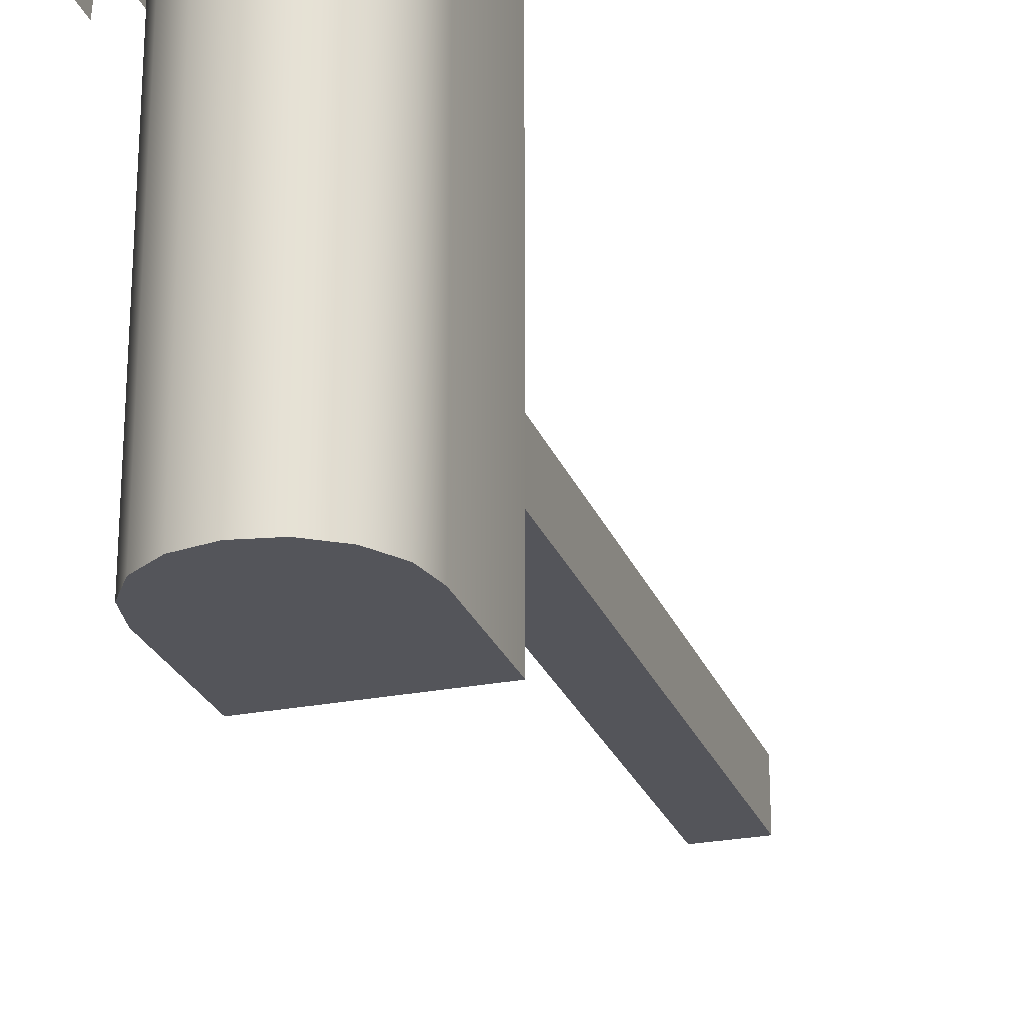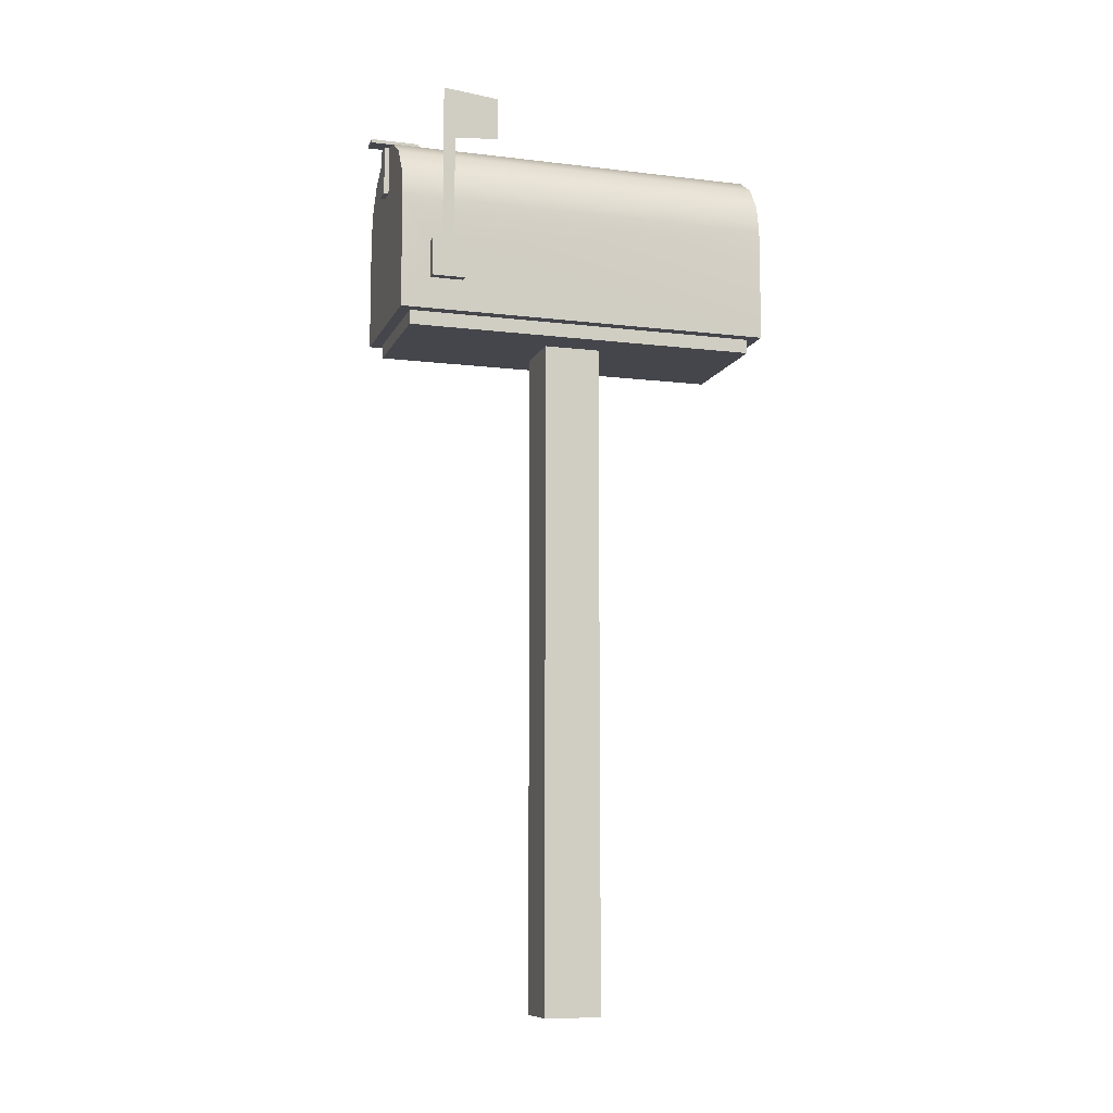
<metadata>
{"format":"obj","ext":"obj","renderer":"f3d","projection":"perspective","resolution":1024,"background":"white","views":[{"elev":-25.0,"azim":-162.1,"up":"+Z"},{"elev":-10.0,"azim":73.0,"up":"+Y"}]}
</metadata>
<code>
o group_0.005_ID57
v -0.08629 0.9144 -0.2387
v 0.08629 0.8953 -0.2387
v -0.08629 0.8953 -0.2387
v 0.08629 0.9144 -0.2387
v 0.08629 0.9144 -0.2387
v -0.08629 0.9144 -0.2387
v 0.08629 0.8953 -0.2387
v -0.08629 0.8953 -0.2387
v -0.08629 0.9144 -0.2387
v 0.08629 0.9144 -0.2387
v 0.08629 0.8953 -0.2387
v -0.08629 0.8953 -0.2387
v 0.08629 0.8953 -0.2387
v 0.08629 0.9144 0.2387
v 0.08629 0.8953 0.2387
v 0.08629 0.9144 -0.2387
v 0.08629 0.9144 -0.2387
v 0.08629 0.8953 -0.2387
v 0.08629 0.9144 0.2387
v 0.08629 0.8953 0.2387
v 0.08629 0.9144 0.2387
v 0.08629 0.8953 0.2387
v -0.08629 0.8953 -0.2387
v -0.0381 0.8953 -0.0381
v -0.08629 0.8953 0.2387
v 0.08629 0.8953 -0.2387
v 0.0381 0.8953 -0.0381
v 0.0381 0.8953 0.0381
v -0.0381 0.8953 0.0381
v 0.08629 0.8953 0.2387
v 0.08629 0.8953 -0.2387
v 0.0381 0.8953 0.0381
v 0.08629 0.8953 0.2387
v -0.0381 0.8953 0.0381
v -0.0381 0.8953 -0.0381
v -0.08629 0.8953 0.2387
v 0.0381 0.8953 -0.0381
v -0.08629 0.8953 -0.2387
v -0.08629 0.8953 0.2387
v -0.0381 0.8953 0.0381
v 0.0381 0.8953 0.0381
v 0.0381 0.8953 -0.0381
v -0.0381 0.8953 -0.0381
v -0.08629 0.9144 -0.2387
v -0.08629 0.8953 0.2387
v -0.08629 0.9144 0.2387
v -0.08629 0.8953 -0.2387
v -0.08629 0.8953 -0.2387
v -0.08629 0.9144 -0.2387
v -0.08629 0.8953 0.2387
v -0.08629 0.9144 0.2387
v -0.08629 0.9144 0.2387
v 0.08629 0.9144 0.2387
v -0.08629 0.8953 0.2387
v 0.08629 0.8953 0.2387
v -0.08629 0.9144 0.2387
v -0.08629 0.9144 0.2387
v 0.08629 0.9144 0.2387
v -0.08629 0.8953 0.2387
v 0.08629 0.8953 0.2387
f 1 2 3
f 2 1 4
f 13 14 15
f 14 13 16
f 23 24 25
f 24 23 26
f 24 26 27
f 27 26 28
f 25 29 30
f 29 25 24
f 30 29 28
f 30 28 26
f 44 45 46
f 45 44 47
f 53 54 55
f 54 53 56
f 5 6 7
f 8 7 6
f 17 18 19
f 20 19 18
f 31 32 33
f 32 34 33
f 35 36 34
f 33 34 36
f 32 31 37
f 37 31 35
f 31 38 35
f 36 35 38
f 48 49 50
f 51 50 49
f 57 58 59
f 60 59 58
l 9 10
l 10 11
l 12 11
l 9 12
l 10 21
l 21 22
l 11 22
l 39 12
l 22 39
l 40 41
l 41 42
l 42 43
l 43 40
l 52 9
l 52 39
l 21 52
o group_0.004_ID44
v -0.0381 0.8953 -0.0381
v 0.0381 0 -0.0381
v -0.0381 0 -0.0381
v 0.0381 0.8953 -0.0381
v 0.0381 0.8953 -0.0381
v -0.0381 0.8953 -0.0381
v 0.0381 0 -0.0381
v -0.0381 0 -0.0381
v 0.0381 0.8953 -0.0381
v -0.0381 0.8953 -0.0381
v 0.0381 0 -0.0381
v -0.0381 0 -0.0381
v 0.0381 0 -0.0381
v 0.0381 0.8953 0.0381
v 0.0381 0 0.0381
v 0.0381 0.8953 -0.0381
v 0.0381 0.8953 -0.0381
v 0.0381 0 -0.0381
v 0.0381 0.8953 0.0381
v 0.0381 0 0.0381
v 0.0381 0.8953 0.0381
v 0.0381 0 0.0381
v 0.0381 0 -0.0381
v -0.0381 0 0.0381
v -0.0381 0 -0.0381
v 0.0381 0 0.0381
v 0.0381 0 0.0381
v 0.0381 0 -0.0381
v -0.0381 0 0.0381
v -0.0381 0 -0.0381
v -0.0381 0 0.0381
v -0.0381 0.8953 -0.0381
v -0.0381 0 0.0381
v -0.0381 0.8953 0.0381
v -0.0381 0 -0.0381
v -0.0381 0 -0.0381
v -0.0381 0.8953 -0.0381
v -0.0381 0 0.0381
v -0.0381 0.8953 0.0381
v -0.0381 0.8953 0.0381
v 0.0381 0.8953 0.0381
v -0.0381 0 0.0381
v 0.0381 0 0.0381
v -0.0381 0.8953 0.0381
v -0.0381 0.8953 0.0381
v 0.0381 0.8953 0.0381
v -0.0381 0 0.0381
v 0.0381 0 0.0381
f 65 66 67
f 68 67 66
f 77 78 79
f 80 79 78
f 87 88 89
f 90 89 88
f 96 97 98
f 99 98 97
f 105 106 107
f 108 107 106
f 61 62 63
f 62 61 64
f 73 74 75
f 74 73 76
f 83 84 85
f 84 83 86
f 92 93 94
f 93 92 95
f 101 102 103
f 102 101 104
l 69 70
l 69 71
l 71 72
l 70 72
l 81 69
l 81 82
l 82 71
l 91 82
l 72 91
l 70 100
l 100 91
l 100 81
o group_0.003_ID38
v -0.01111 1.176 0.2135
v -0.01111 1.171 0.2786
v -0.01111 1.176 0.2786
v -0.01111 1.171 0.2135
v -0.01111 1.171 0.2135
v -0.01111 1.176 0.2135
v -0.01111 1.171 0.2786
v -0.01111 1.176 0.2786
v -0.01111 1.176 0.2135
v -0.01111 1.176 0.2786
v -0.01111 1.171 0.2135
v -0.01111 1.171 0.2786
v 0.01111 1.176 0.2786
v -0.01111 1.176 0.2135
v -0.01111 1.176 0.2786
v 0.01111 1.176 0.2135
v 0.01111 1.176 0.2135
v 0.01111 1.176 0.2786
v -0.01111 1.176 0.2135
v -0.01111 1.176 0.2786
v 0.01111 1.176 0.2786
v 0.01111 1.176 0.2135
v -0.01111 1.176 0.2135
v 0.01111 1.171 0.2135
v -0.01111 1.171 0.2135
v 0.01111 1.176 0.2135
v 0.01111 1.176 0.2135
v -0.01111 1.176 0.2135
v 0.01111 1.171 0.2135
v -0.01111 1.171 0.2135
v 0.01111 1.171 0.2135
v 0.01111 1.171 0.2135
v -0.01111 1.171 0.2786
v -0.01111 1.171 0.2135
v 0.01111 1.171 0.2786
v 0.01111 1.171 0.2786
v 0.01111 1.171 0.2135
v -0.01111 1.171 0.2786
v -0.01111 1.171 0.2135
v 0.01111 1.171 0.2786
v 0.01111 1.176 0.2786
v -0.01111 1.171 0.2786
v 0.01111 1.171 0.2786
v -0.01111 1.176 0.2786
v -0.01111 1.176 0.2786
v 0.01111 1.176 0.2786
v -0.01111 1.171 0.2786
v 0.01111 1.171 0.2786
v 0.01111 1.171 0.2135
v 0.01111 1.176 0.2786
v 0.01111 1.171 0.2786
v 0.01111 1.176 0.2135
v 0.01111 1.176 0.2135
v 0.01111 1.171 0.2135
v 0.01111 1.176 0.2786
v 0.01111 1.171 0.2786
f 109 110 111
f 110 109 112
f 121 122 123
f 122 121 124
f 131 132 133
f 132 131 134
f 140 141 142
f 141 140 143
f 149 150 151
f 150 149 152
f 157 158 159
f 158 157 160
f 113 114 115
f 116 115 114
f 125 126 127
f 128 127 126
f 135 136 137
f 138 137 136
f 144 145 146
f 147 146 145
f 153 154 155
f 156 155 154
f 161 162 163
f 164 163 162
l 117 118
l 117 119
l 119 120
l 118 120
l 118 129
l 129 130
l 130 117
l 130 139
l 139 119
l 148 139
l 120 148
l 129 148
o group_0.002_ID30
v 0.06391 1.006 0.254
v -0.06309 0.962 0.254
v 0.06391 0.962 0.254
v -0.06309 1.006 0.254
v -0.06309 1.006 0.254
v 0.06391 1.006 0.254
v -0.06309 0.962 0.254
v 0.06391 0.962 0.254
v -0.06309 1.006 0.254
v 0.06391 1.006 0.254
v -0.06309 0.962 0.254
v 0.06391 0.962 0.254
f 169 170 171
f 172 171 170
f 165 166 167
f 166 165 168
l 173 174
l 175 173
l 176 175
l 174 176
o group_0.001_ID24
v 0.1127 1.007 0.2151
v 0.1016 1.007 0.1706
v 0.1016 1.007 0.2151
v 0.1127 1.007 0.1706
v 0.1127 1.007 0.1706
v 0.1127 1.007 0.2151
v 0.1016 1.007 0.1706
v 0.1016 1.007 0.2151
v 0.1016 1.007 0.1706
v 0.1016 1.007 0.2151
v 0.1127 1.007 0.2151
v 0.1127 1.007 0.1706
v 0.1127 1.007 0.2151
v 0.1016 0.9567 0.2151
v 0.1127 0.9567 0.2151
v 0.1016 1.007 0.2151
v 0.1016 1.007 0.2151
v 0.1127 1.007 0.2151
v 0.1016 0.9567 0.2151
v 0.1127 0.9567 0.2151
v 0.1016 0.9567 0.2151
v 0.1127 0.9567 0.2151
v 0.1127 0.9567 0.1706
v 0.1127 1.007 0.2151
v 0.1127 0.9567 0.2151
v 0.1127 1.007 0.1706
v 0.1127 1.007 0.1706
v 0.1127 0.9567 0.1706
v 0.1127 1.007 0.2151
v 0.1127 0.9567 0.2151
v 0.1127 0.9567 0.1706
v 0.1016 1.007 0.1706
v 0.1127 0.9567 0.1706
v 0.1016 0.9567 0.1706
v 0.1127 1.007 0.1706
v 0.1127 1.007 0.1706
v 0.1016 1.007 0.1706
v 0.1127 0.9567 0.1706
v 0.1016 0.9567 0.1706
v 0.1016 0.9567 0.1706
v 0.1127 0.9567 0.1706
v 0.1016 0.9567 0.2151
v 0.1016 0.9567 0.1706
v 0.1127 0.9567 0.2151
v 0.1127 0.9567 0.2151
v 0.1127 0.9567 0.1706
v 0.1016 0.9567 0.2151
v 0.1016 0.9567 0.1706
f 177 178 179
f 178 177 180
f 189 190 191
f 190 189 192
f 199 200 201
f 200 199 202
f 208 209 210
f 209 208 211
f 217 218 219
f 218 217 220
f 181 182 183
f 184 183 182
f 193 194 195
f 196 195 194
f 203 204 205
f 206 205 204
f 212 213 214
f 215 214 213
f 221 222 223
f 224 223 222
l 185 186
l 186 187
l 188 187
l 185 188
l 186 197
l 197 198
l 187 198
l 198 207
l 207 188
l 216 185
l 216 207
l 197 216
o group_0_ID14
v -0.01111 1.147 0.254
v 0.01111 1.101 0.254
v -0.01111 1.101 0.254
v 0.01111 1.147 0.254
v 0 1.15 0.254
v 0 1.15 0.254
v -0.01111 1.147 0.254
v 0.01111 1.147 0.254
v 0.01111 1.101 0.254
v -0.01111 1.101 0.254
v -0.01111 1.147 0.254
v -0.01111 1.101 0.254
v 0 1.15 0.254
v 0.01111 1.147 0.254
v 0.01111 1.101 0.254
v 0.08307 0.9144 0.254
v 0.06391 0.962 0.254
v -0.08307 0.9144 0.254
v 0.08307 1.065 0.254
v 0.06391 1.006 0.254
v -0.06309 1.006 0.254
v -0.06309 0.962 0.254
v -0.08307 1.065 0.254
v 0.07642 1.098 0.254
v -0.07642 1.098 0.254
v 0.01111 1.101 0.254
v 0.05849 1.125 0.254
v 0.01111 1.147 0.254
v 0.03165 1.143 0.254
v -0.01111 1.101 0.254
v -0.05849 1.125 0.254
v -0.01111 1.147 0.254
v -0.03165 1.143 0.254
v -0.03165 1.143 0.254
v -0.01111 1.147 0.254
v -0.05849 1.125 0.254
v -0.01111 1.101 0.254
v 0.01111 1.101 0.254
v -0.07642 1.098 0.254
v 0.03165 1.143 0.254
v 0.05849 1.125 0.254
v 0.01111 1.147 0.254
v 0.07642 1.098 0.254
v -0.08307 1.065 0.254
v 0.08307 1.065 0.254
v -0.06309 1.006 0.254
v -0.06309 0.962 0.254
v 0.06391 0.962 0.254
v -0.08307 0.9144 0.254
v 0.06391 1.006 0.254
v 0.08307 0.9144 0.254
v 0.03165 1.143 0.254
v -0.03165 1.143 0.254
v -0.05849 1.125 0.254
v -0.07642 1.098 0.254
v -0.08307 1.065 0.254
v -0.08307 0.9144 0.254
v 0.08307 0.9144 0.254
v 0.08307 1.065 0.254
v 0.07642 1.098 0.254
v 0.05849 1.125 0.254
v -0.06309 1.006 0.254
v 0.06391 1.006 0.254
v 0.06391 0.962 0.254
v -0.06309 0.962 0.254
v -0.01111 1.166 0.254
v -0.01111 1.101 0.2604
v -0.01111 1.166 0.2604
v -0.01111 1.101 0.254
v -0.01111 1.147 0.254
v -0.01111 1.147 0.254
v -0.01111 1.166 0.254
v -0.01111 1.101 0.254
v -0.01111 1.101 0.2604
v -0.01111 1.166 0.2604
v -0.01111 1.166 0.254
v -0.01111 1.101 0.2604
v -0.01111 1.166 0.2604
v -0.01111 1.166 0.254
v 0.01111 1.166 0.254
v -0.01111 1.166 0.254
v 0.01111 1.166 0.254
v 0.01111 1.166 0.254
v 0.01111 1.101 0.254
v 0.01111 1.166 0.2604
v 0.01111 1.101 0.2604
v 0.01111 1.166 0.254
v 0.01111 1.147 0.254
v 0.01111 1.147 0.254
v 0.01111 1.101 0.254
v 0.01111 1.166 0.254
v 0.01111 1.166 0.2604
v 0.01111 1.101 0.2604
v 0.01111 1.166 0.2604
v 0.01111 1.101 0.2604
v 0.01111 1.101 0.254
v -0.01111 1.101 0.2604
v -0.01111 1.101 0.254
v 0.01111 1.101 0.2604
v 0.01111 1.101 0.2604
v 0.01111 1.101 0.254
v -0.01111 1.101 0.2604
v -0.01111 1.101 0.254
v 0.1016 1.067 0.254
v 0.1016 0.9144 0.254
v 0.09387 1.106 0.254
v 0.07184 1.139 0.254
v 0.03888 1.161 0.254
v 0.01111 1.166 0.254
v 0 1.168 0.254
v -0.01111 1.166 0.254
v -0.1016 0.9144 0.254
v -0.1016 1.067 0.254
v -0.09387 1.106 0.254
v -0.07184 1.139 0.254
v -0.03888 1.161 0.254
v 0 1.168 0.254
v -0.01111 1.166 0.254
v -0.03888 1.161 0.254
v -0.07184 1.139 0.254
v -0.09387 1.106 0.254
v -0.1016 1.067 0.254
v -0.1016 0.9144 0.254
v 0.01111 1.166 0.254
v 0.03888 1.161 0.254
v 0.07184 1.139 0.254
v 0.09387 1.106 0.254
v 0.1016 1.067 0.254
v 0.1016 0.9144 0.254
v 0.1016 0.9144 0.254
v 0.1016 1.067 0.254
v 0.09387 1.106 0.254
v 0.07184 1.139 0.254
v 0.03888 1.161 0.254
v 0 1.168 0.254
v -0.03888 1.161 0.254
v -0.07184 1.139 0.254
v -0.09387 1.106 0.254
v -0.1016 1.067 0.254
v -0.1016 0.9144 0.254
v -0.1016 0.9144 -0.254
v -0.08629 0.9144 -0.2387
v -0.1016 0.9144 0.254
v 0.1016 0.9144 -0.254
v 0.08629 0.9144 -0.2387
v 0.08629 0.9144 0.2387
v -0.08629 0.9144 0.2387
v -0.08307 0.9144 0.254
v 0.08307 0.9144 0.254
v 0.1016 0.9144 0.254
v 0.1016 0.9144 -0.254
v 0.08629 0.9144 0.2387
v 0.1016 0.9144 0.254
v 0.08307 0.9144 0.254
v -0.08307 0.9144 0.254
v -0.08629 0.9144 0.2387
v -0.08629 0.9144 -0.2387
v -0.1016 0.9144 0.254
v 0.08629 0.9144 -0.2387
v -0.1016 0.9144 -0.254
v -0.1016 0.9144 -0.254
v 0.1016 0.9144 -0.254
v -0.08629 0.9144 0.2387
v -0.08629 0.9144 -0.2387
v 0.08629 0.9144 0.2387
v 0.08629 0.9144 -0.2387
v 0.01111 1.166 0.2604
v -0.01111 1.101 0.2604
v 0.01111 1.101 0.2604
v -0.01111 1.166 0.2604
v -0.01111 1.166 0.2604
v 0.01111 1.166 0.2604
v -0.01111 1.101 0.2604
v 0.01111 1.101 0.2604
v 0.01111 1.166 0.2604
v -0.01111 1.166 0.254
v -0.01111 1.166 0.2604
v 0.01111 1.166 0.254
v 0.01111 1.166 0.254
v 0.01111 1.166 0.2604
v -0.01111 1.166 0.254
v -0.01111 1.166 0.2604
v 0.1016 0.9144 0.254
v 0.1016 0.9567 0.2151
v 0.1016 1.067 0.254
v 0.1016 0.9144 -0.254
v 0.1016 0.9567 0.1706
v 0.1016 1.007 0.1706
v 0.1016 1.007 0.2151
v 0.1016 1.067 -0.254
v 0.1016 0.9144 -0.254
v 0.1016 1.007 0.1706
v 0.1016 1.067 -0.254
v 0.1016 1.007 0.2151
v 0.1016 0.9567 0.2151
v 0.1016 1.067 0.254
v 0.1016 0.9567 0.1706
v 0.1016 0.9144 0.254
v 0.1016 1.067 -0.254
v 0.1016 1.007 0.2151
v 0.1016 0.9567 0.2151
v 0.1016 1.007 0.1706
v 0.1016 0.9567 0.1706
v 0.09387 1.106 0.254
v 0.09387 1.106 -0.254
v 0.09387 1.106 -0.254
v 0.09387 1.106 0.254
v 0.09387 1.106 -0.254
v 0.07184 1.139 0.254
v 0.07184 1.139 -0.254
v 0.07184 1.139 -0.254
v 0.07184 1.139 0.254
v 0.07184 1.139 -0.254
v 0.03888 1.161 -0.254
v 0.03888 1.161 0.254
v 0.03888 1.161 -0.254
v 0.03888 1.161 0.254
v 0.03888 1.161 -0.254
v 0 1.168 -0.254
v 0 1.168 0.254
v 0 1.168 -0.254
v 0 1.168 0.254
v 0 1.168 -0.254
v -0.03888 1.161 -0.254
v -0.03888 1.161 0.254
v -0.03888 1.161 -0.254
v -0.03888 1.161 0.254
v -0.03888 1.161 -0.254
v -0.07184 1.139 -0.254
v -0.07184 1.139 0.254
v -0.07184 1.139 -0.254
v -0.07184 1.139 0.254
v -0.07184 1.139 -0.254
v -0.09387 1.106 0.254
v -0.09387 1.106 -0.254
v -0.09387 1.106 -0.254
v -0.09387 1.106 0.254
v -0.09387 1.106 -0.254
v -0.1016 1.067 0.254
v -0.1016 1.067 -0.254
v -0.1016 1.067 -0.254
v -0.1016 1.067 0.254
v -0.1016 1.067 -0.254
v -0.1016 0.9144 0.254
v -0.1016 0.9144 -0.254
v -0.1016 0.9144 -0.254
v -0.1016 0.9144 0.254
v -0.1016 1.067 -0.254
v 0.1016 0.9144 -0.254
v -0.1016 0.9144 -0.254
v 0.1016 1.067 -0.254
v -0.09387 1.106 -0.254
v 0.09387 1.106 -0.254
v -0.07184 1.139 -0.254
v 0.07184 1.139 -0.254
v -0.03888 1.161 -0.254
v 0.03888 1.161 -0.254
v 0 1.168 -0.254
v 0 1.168 -0.254
v -0.03888 1.161 -0.254
v 0.03888 1.161 -0.254
v 0.07184 1.139 -0.254
v -0.07184 1.139 -0.254
v 0.09387 1.106 -0.254
v -0.09387 1.106 -0.254
v 0.1016 1.067 -0.254
v -0.1016 1.067 -0.254
v 0.1016 0.9144 -0.254
v -0.1016 0.9144 -0.254
f 225 226 227
f 226 225 228
f 228 225 229
f 240 241 242
f 241 240 243
f 241 243 244
f 244 243 245
f 242 246 247
f 246 242 241
f 247 246 245
f 247 245 243
f 247 243 248
f 247 248 249
f 249 248 250
f 250 248 251
f 250 251 252
f 252 251 253
f 249 254 255
f 254 249 250
f 255 254 256
f 255 256 257
f 290 291 292
f 291 290 293
f 293 290 294
f 303 229 225
f 229 304 228
f 304 229 303
f 308 309 310
f 309 308 311
f 311 308 312
f 320 321 322
f 321 320 323
f 328 240 329
f 240 328 243
f 243 328 248
f 248 328 330
f 248 330 251
f 251 330 331
f 251 331 253
f 253 331 332
f 253 332 252
f 252 332 333
f 333 332 334
f 333 334 335
f 247 336 242
f 336 247 337
f 337 247 249
f 337 249 338
f 338 249 255
f 338 255 339
f 339 255 257
f 339 257 340
f 340 257 256
f 340 256 335
f 340 335 334
f 365 366 367
f 366 365 368
f 366 368 369
f 369 368 370
f 367 371 372
f 371 367 366
f 372 371 370
f 372 370 373
f 373 370 374
f 374 370 368
f 391 392 393
f 392 391 394
f 399 400 401
f 400 399 402
f 408 407 410
f 408 410 411
f 411 410 412
f 472 473 474
f 473 472 475
f 475 472 476
f 475 476 477
f 477 476 478
f 477 478 479
f 479 478 480
f 479 480 481
f 481 480 482
f 407 408 409
f 409 413 414
f 413 409 408
f 414 413 412
f 414 412 410
f 414 428 409
f 428 414 429
f 429 433 428
f 433 429 434
f 433 438 439
f 438 433 434
f 439 443 444
f 443 439 438
f 444 448 449
f 448 444 443
f 449 453 454
f 453 449 448
f 453 458 454
f 458 453 459
f 459 463 458
f 463 459 464
f 464 468 463
f 468 464 469
f 230 231 232
f 232 231 233
f 234 233 231
f 258 259 260
f 259 261 260
f 262 263 261
f 260 261 263
f 264 265 266
f 266 265 262
f 265 267 262
f 262 267 263
f 263 267 268
f 267 269 268
f 269 270 268
f 270 271 268
f 272 273 271
f 268 271 273
f 270 269 274
f 274 269 272
f 269 275 272
f 273 272 275
f 295 296 297
f 297 296 298
f 299 298 296
f 305 230 306
f 232 306 230
f 231 230 305
f 313 314 315
f 315 314 316
f 317 316 314
f 324 325 326
f 327 326 325
f 341 342 343
f 342 259 343
f 259 258 343
f 343 258 344
f 258 260 344
f 344 260 345
f 260 263 345
f 345 263 346
f 263 268 346
f 346 268 347
f 273 347 268
f 342 341 348
f 341 349 348
f 348 349 266
f 266 349 264
f 349 350 264
f 264 350 265
f 350 351 265
f 265 351 267
f 351 352 267
f 267 352 269
f 269 352 275
f 353 275 352
f 375 376 377
f 377 376 378
f 378 376 379
f 376 380 379
f 381 382 380
f 379 380 382
f 376 375 383
f 383 375 381
f 375 384 381
f 382 381 384
f 395 396 397
f 398 397 396
f 403 404 405
f 406 405 404
f 416 415 421
f 421 415 419
f 415 422 419
f 483 484 485
f 485 484 486
f 484 487 486
f 486 487 488
f 487 489 488
f 488 489 490
f 489 491 490
f 490 491 492
f 493 492 491
f 415 416 417
f 416 418 417
f 419 420 418
f 417 418 420
f 420 419 422
f 430 417 431
f 420 431 417
f 435 430 436
f 431 436 430
f 435 436 440
f 441 440 436
f 440 441 445
f 446 445 441
f 445 446 450
f 451 450 446
f 450 451 455
f 456 455 451
f 460 455 461
f 456 461 455
f 465 460 466
f 461 466 460
f 470 465 471
f 466 471 465
l 235 236
l 237 235
l 238 237
l 239 238
l 236 239
l 276 238
l 235 277
l 277 278
l 278 279
l 279 280
l 280 281
l 281 282
l 282 283
l 283 284
l 284 285
l 285 276
l 286 287
l 287 288
l 288 289
l 289 286
l 300 235
l 236 301
l 302 301
l 300 302
l 238 307
l 307 300
l 307 318
l 319 318
l 239 319
l 301 319
l 282 354
l 354 355
l 356 355
l 357 356
l 358 357
l 359 358
l 360 359
l 361 360
l 362 361
l 363 362
l 364 363
l 364 281
l 385 364
l 386 385
l 354 386
l 387 388
l 389 387
l 390 389
l 388 390
l 318 302
l 386 423
l 424 425
l 426 424
l 427 426
l 425 427
l 432 423
l 437 432
l 442 437
l 447 442
l 452 447
l 457 452
l 462 457
l 467 462
l 385 467
o group_1_ID4
v 0.108 1.007 0.1849
v 0.108 1.22 0.2008
v 0.108 1.007 0.2008
v 0.108 1.15 0.1849
v 0.108 1.213 0.1262
v 0.108 1.157 0.1262
v 0.108 1.157 0.1262
v 0.108 1.15 0.1849
v 0.108 1.213 0.1262
v 0.108 1.22 0.2008
v 0.108 1.007 0.1849
v 0.108 1.007 0.2008
v 0.108 1.007 0.2008
v 0.108 1.007 0.1849
v 0.108 1.15 0.1849
v 0.108 1.157 0.1262
v 0.108 1.213 0.1262
v 0.108 1.22 0.2008
f 494 495 496
f 495 494 497
f 495 497 498
f 498 497 499
f 500 501 502
f 502 501 503
f 501 504 503
f 505 503 504
l 506 507
l 507 508
l 508 509
l 509 510
l 511 510
l 511 506

</code>
